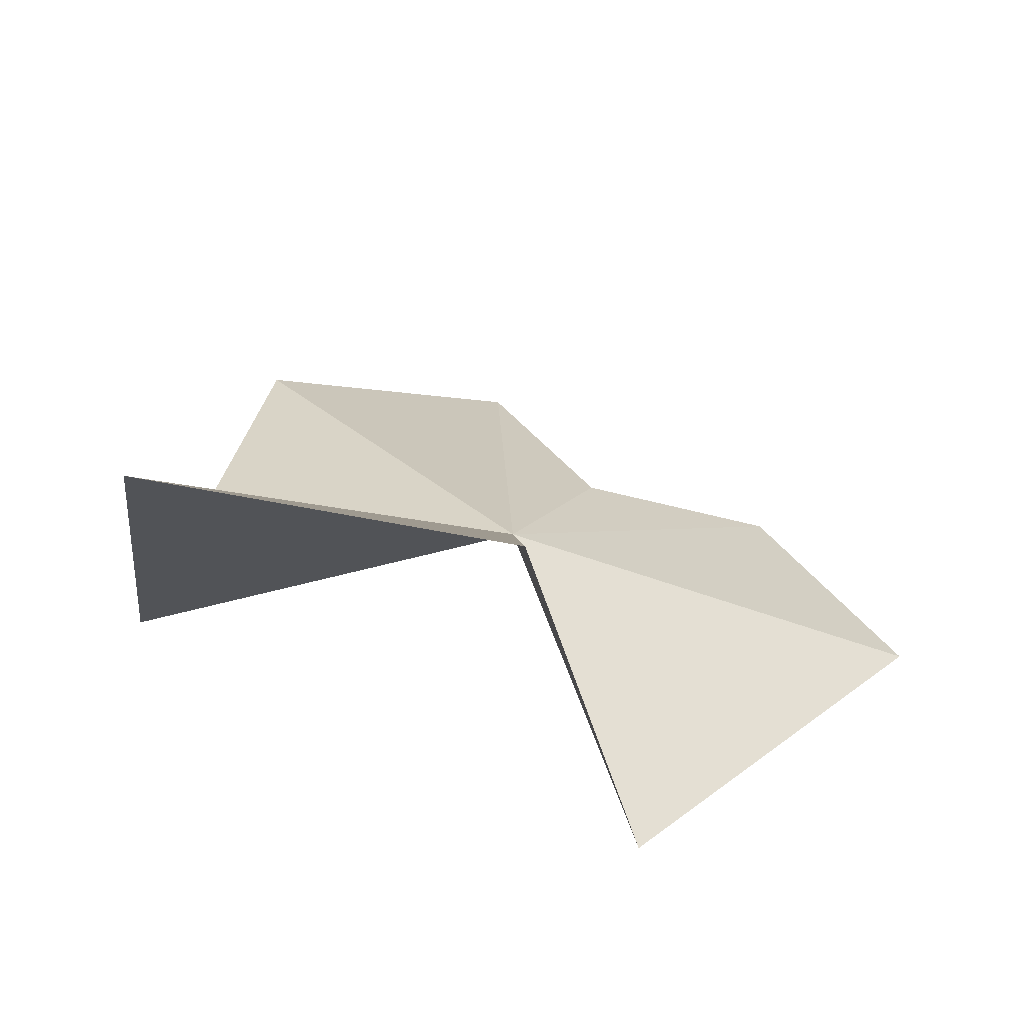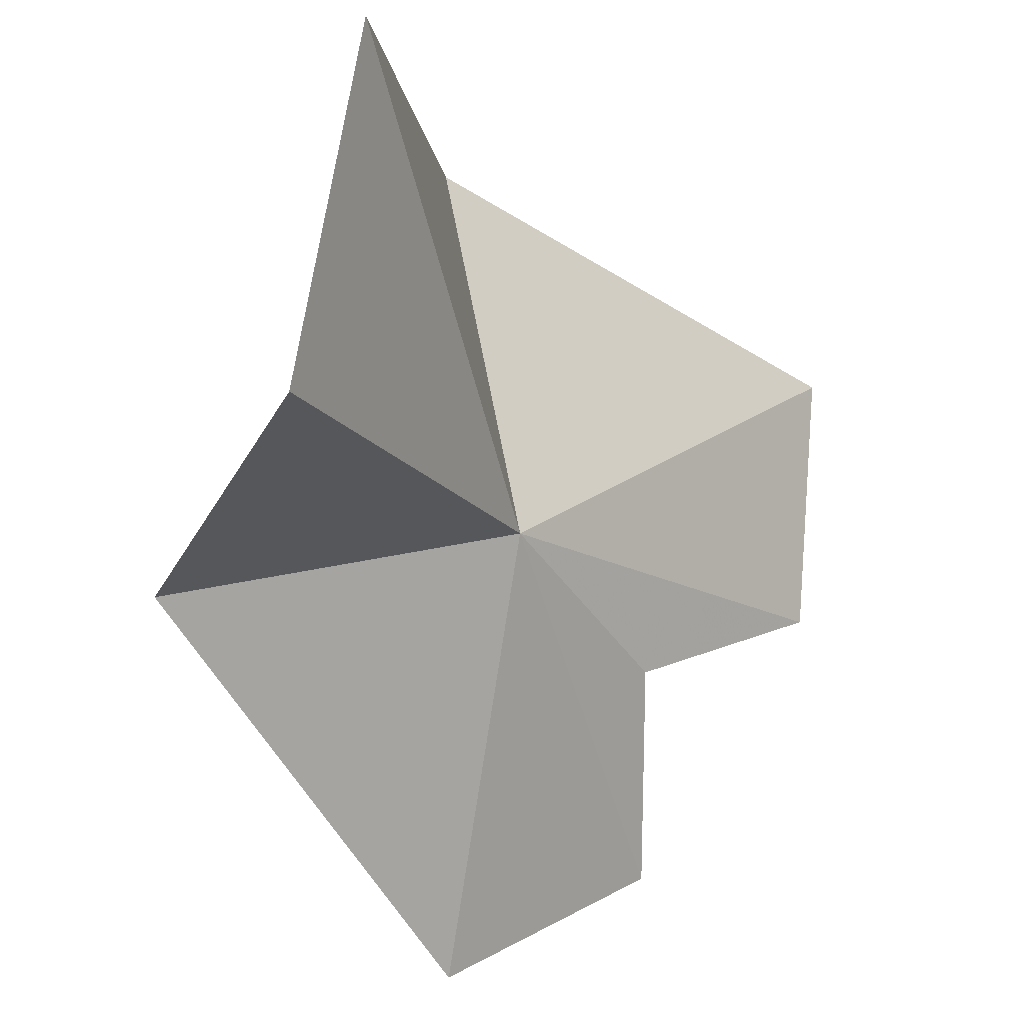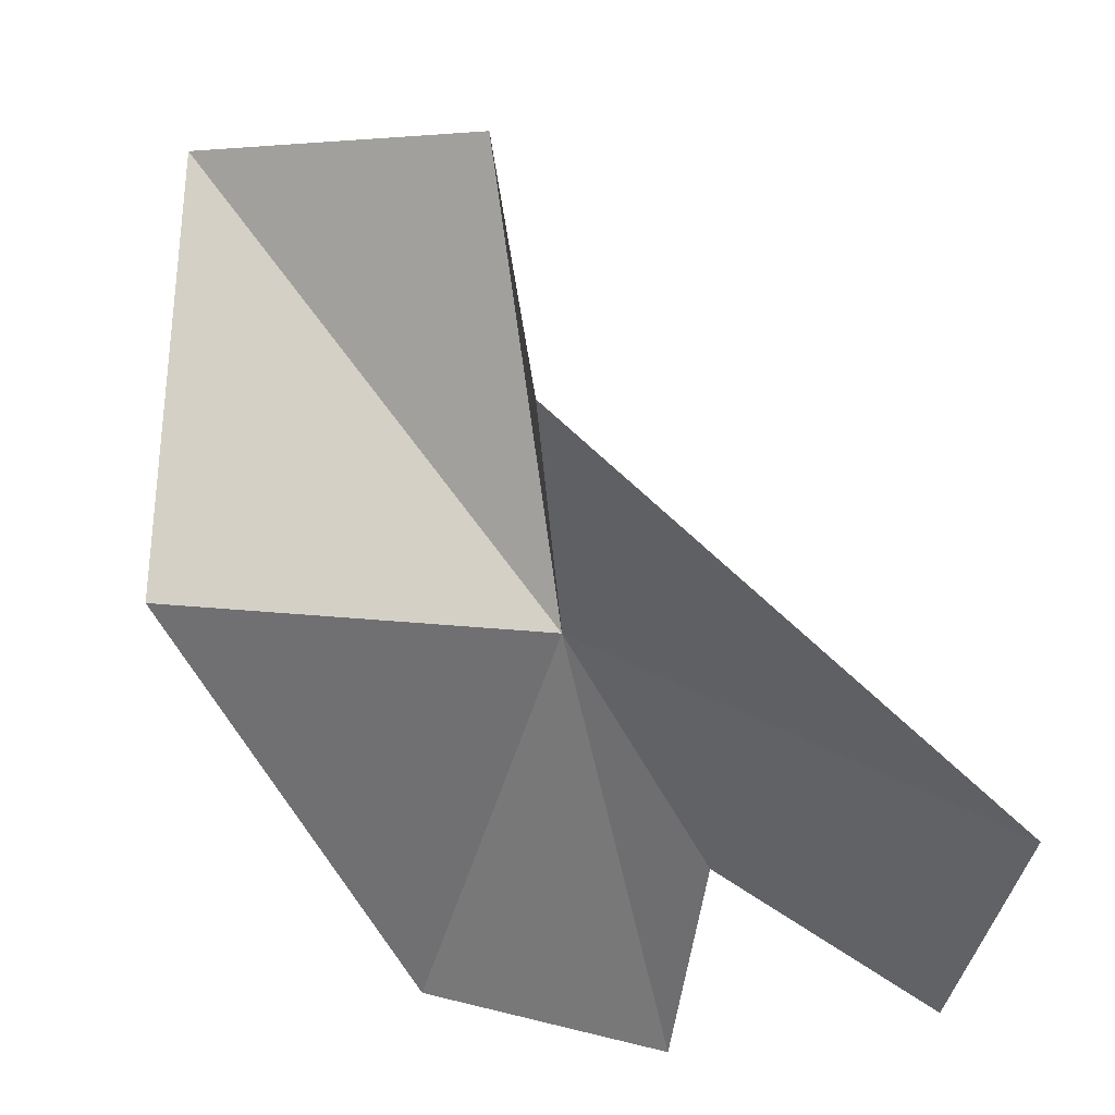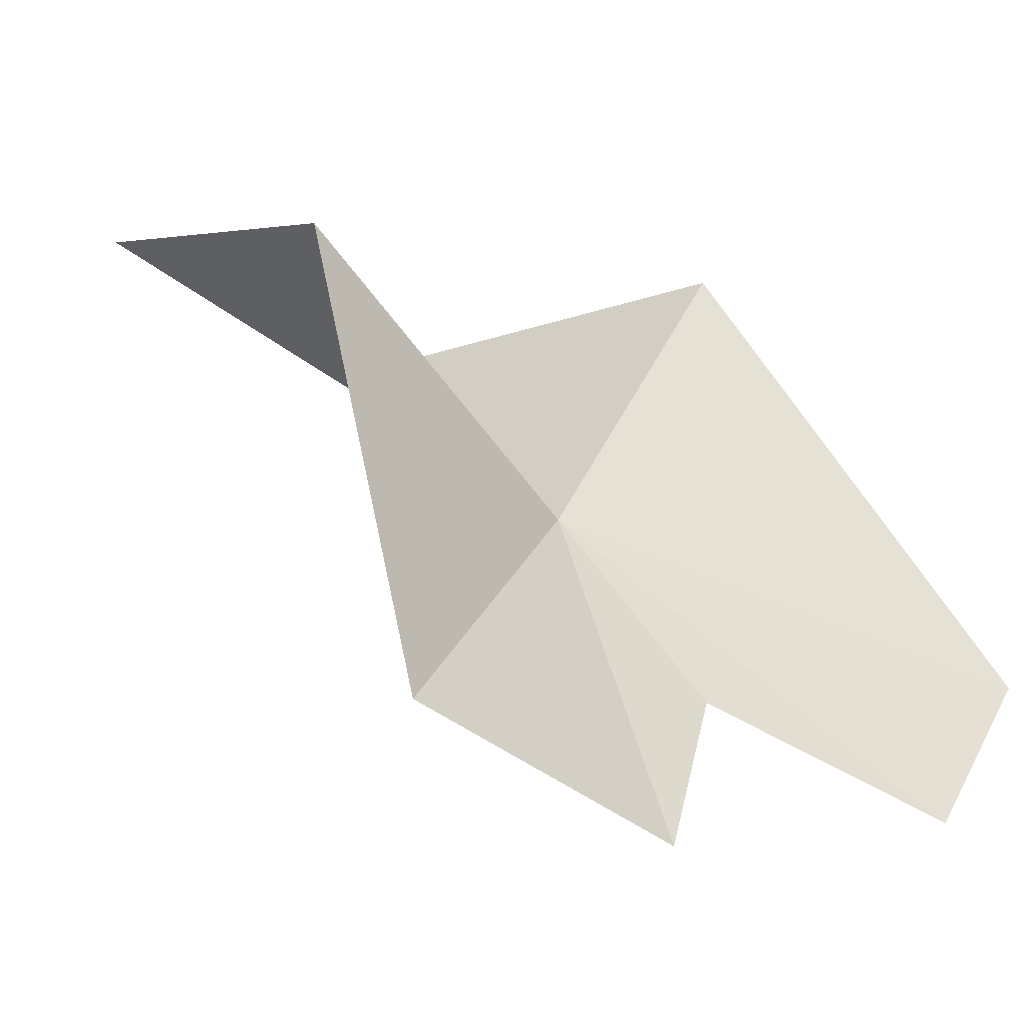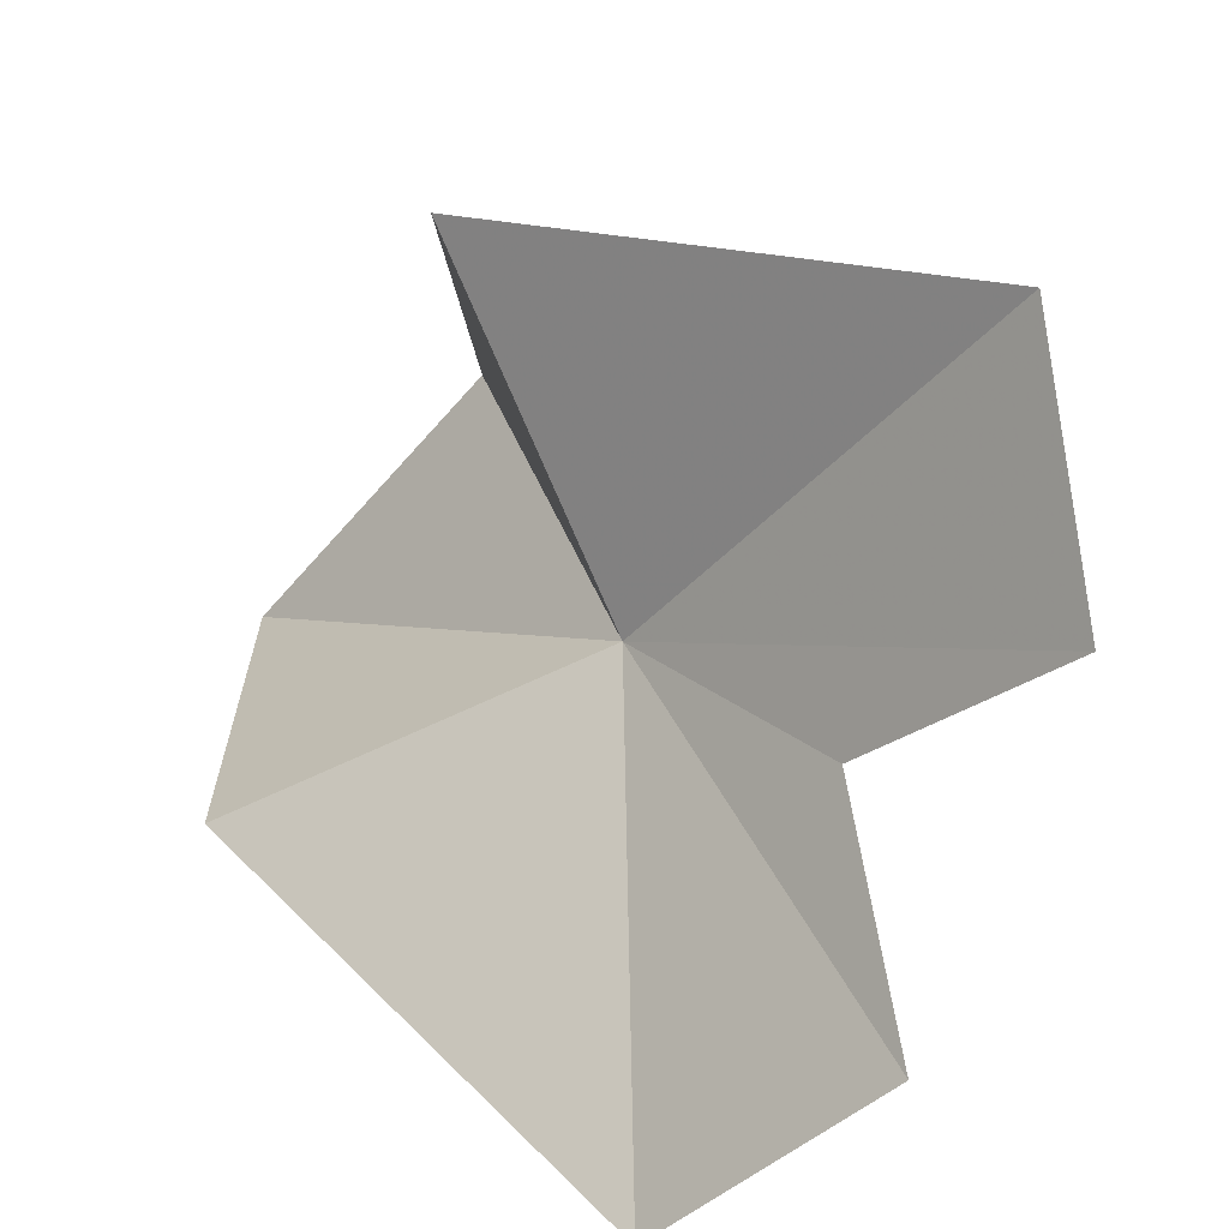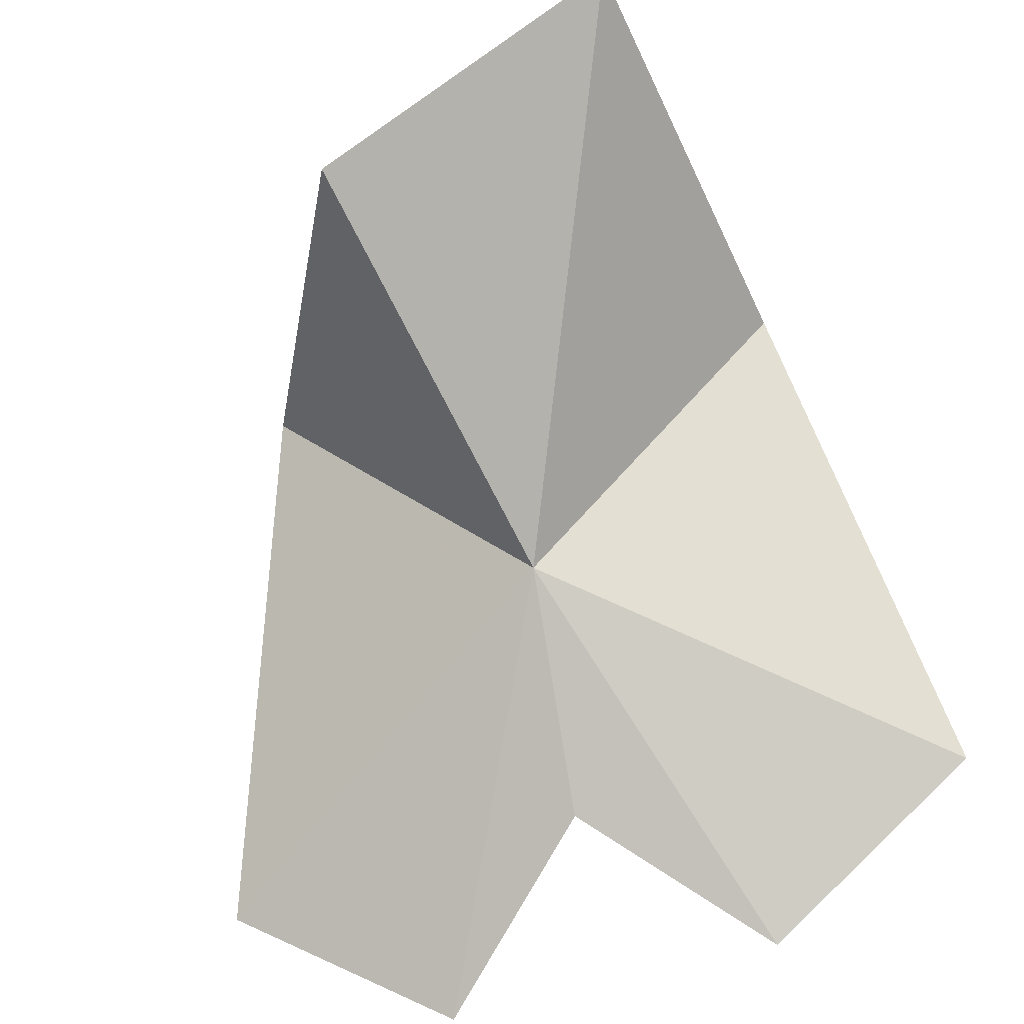
<metadata>
{"format":"obj","ext":"obj","renderer":"f3d","projection":"perspective","resolution":1024,"background":"white","views":[{"elev":64.7,"azim":28.0,"up":"+Y"},{"elev":73.5,"azim":123.7,"up":"+Y"},{"elev":-22.0,"azim":49.8,"up":"+Y"},{"elev":-0.2,"azim":-42.2,"up":"+Z"},{"elev":-76.7,"azim":70.9,"up":"+Y"},{"elev":-50.1,"azim":-164.6,"up":"+Z"}]}
</metadata>
<code>
v -0.9284 13.63 3.277
v 3.711 10.69 1.258
v 2.245 14.33 6.283
v -0.8224 11.38 1.274
v 1.167 9.665 -0.05005
v -3.307 19.28 6.789
v 0.2857 18.47 5.308
v -2.886 9.882 0.03885
v -5.495 10.79 1.579
v -4.117 14.12 6.502
f 1 3 2
f 1 5 4
f 1 6 7
f 1 8 9
f 1 9 10
f 1 7 3
f 1 2 5
f 1 10 6
f 1 4 8

</code>
